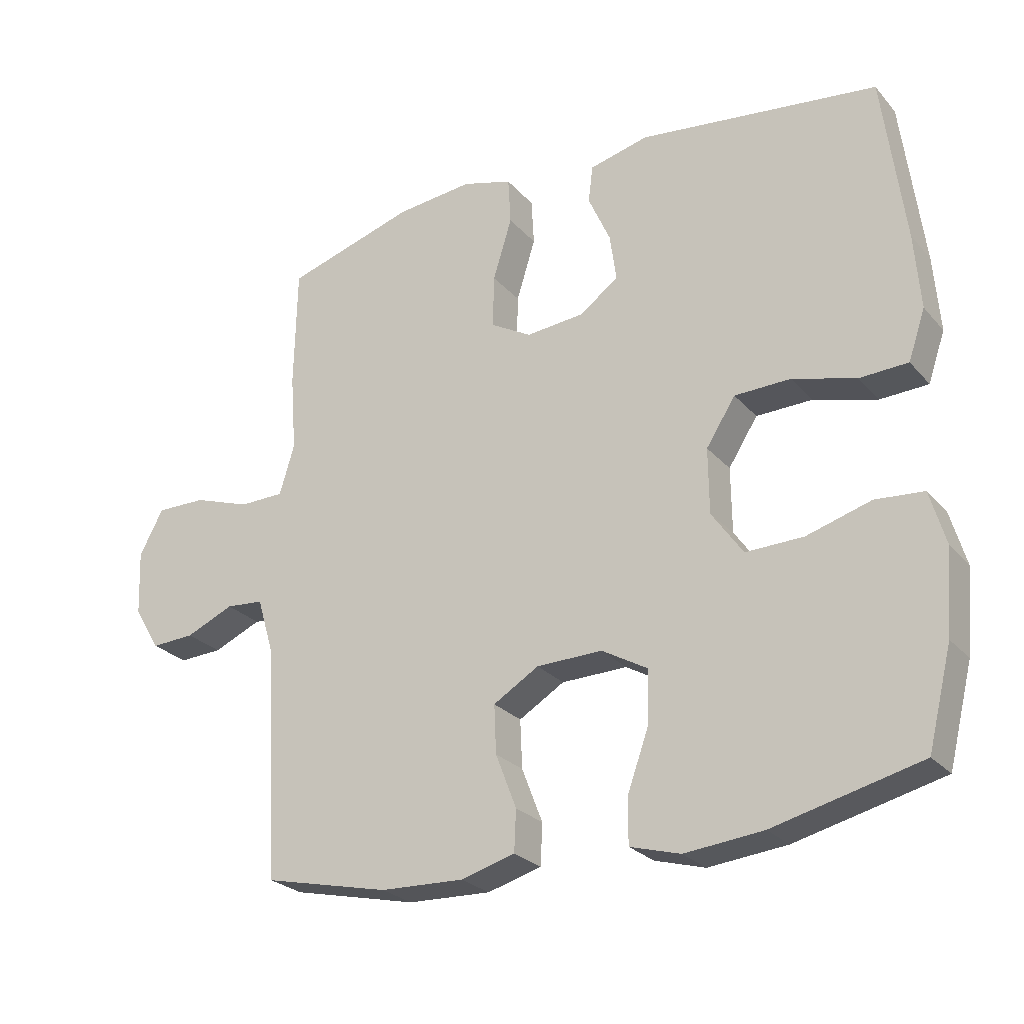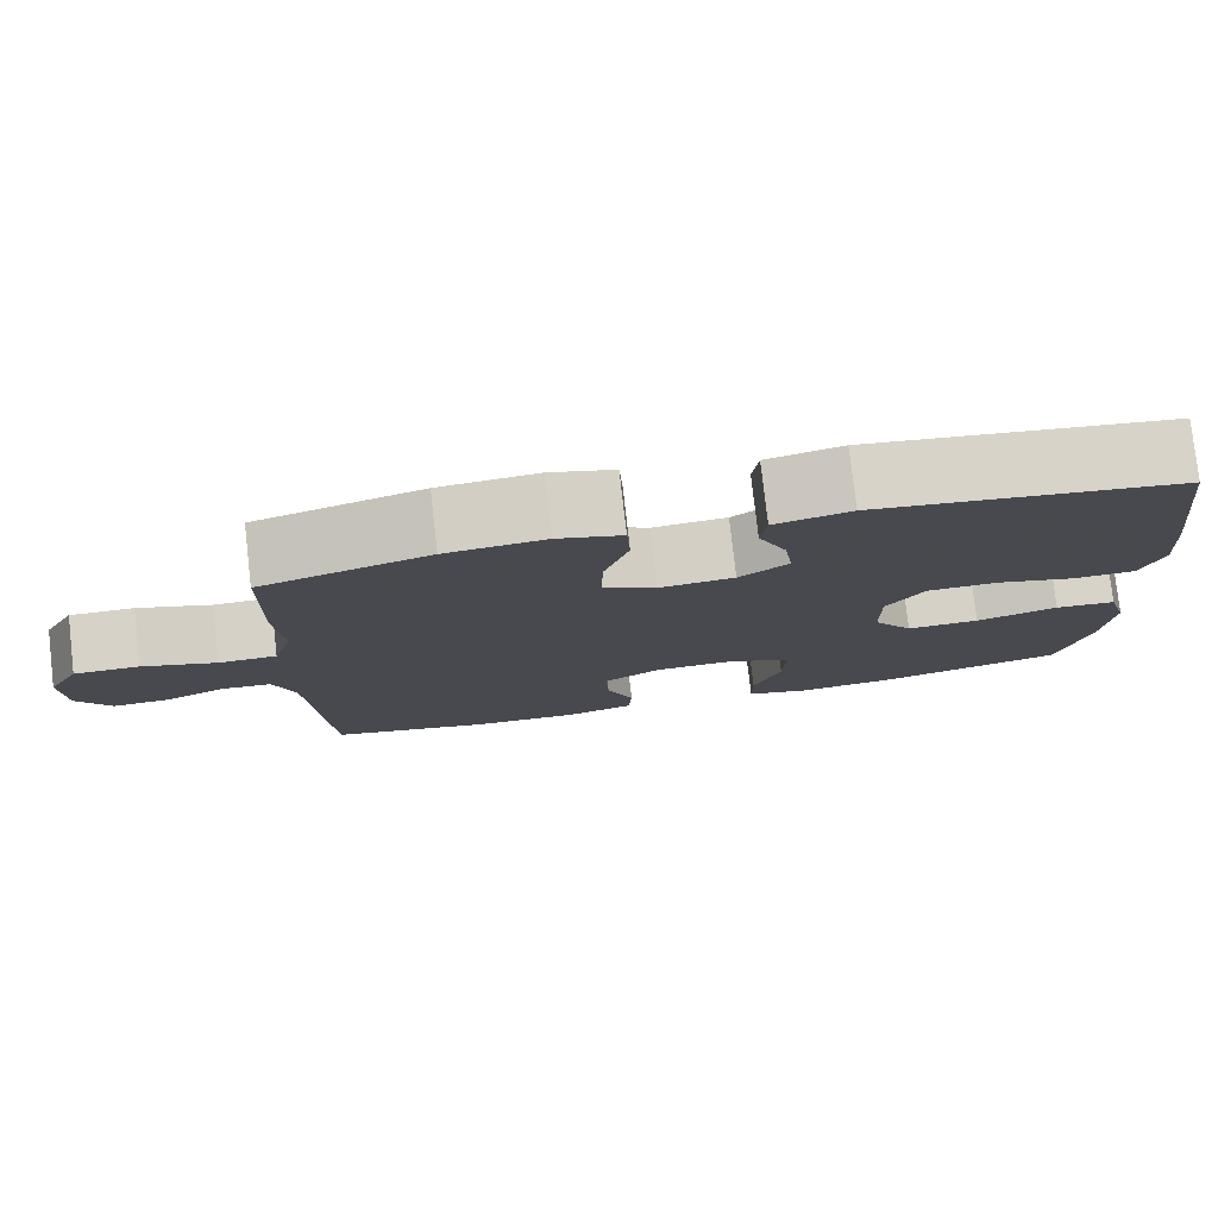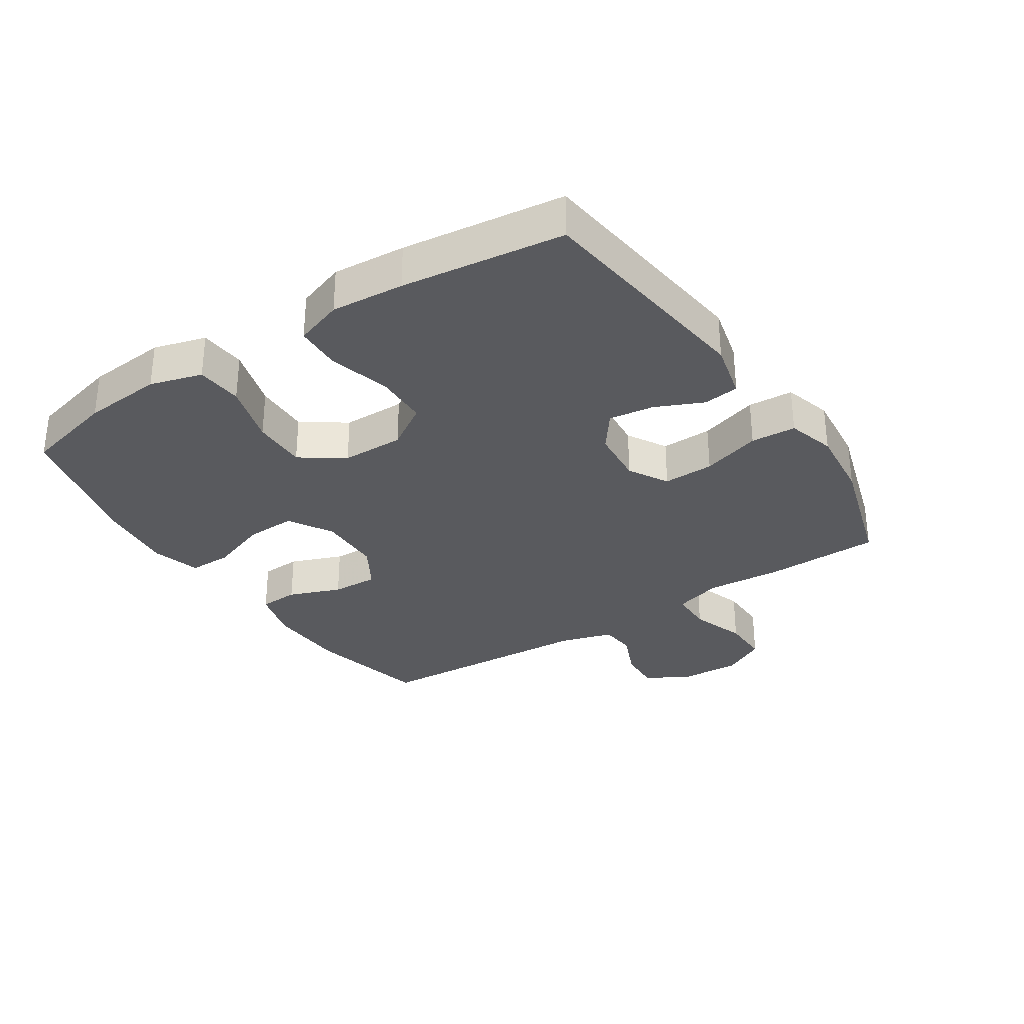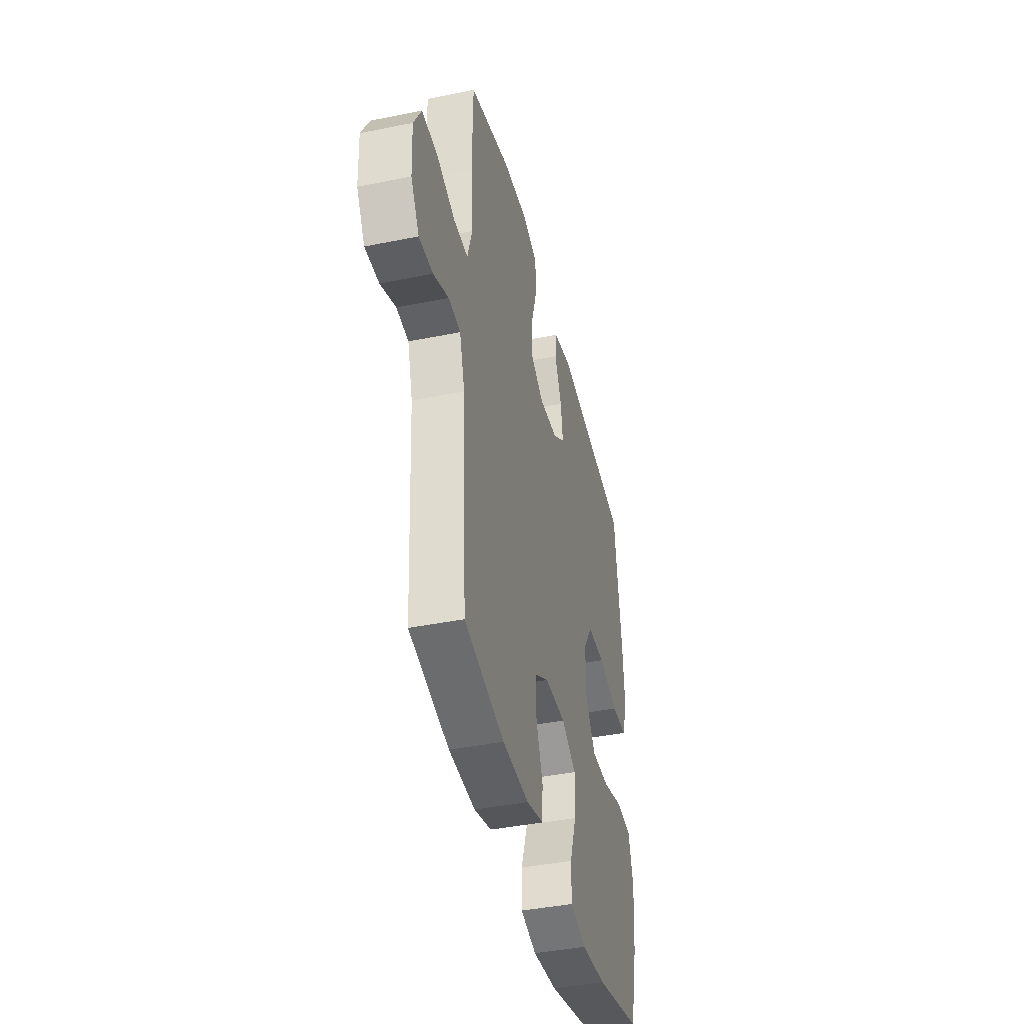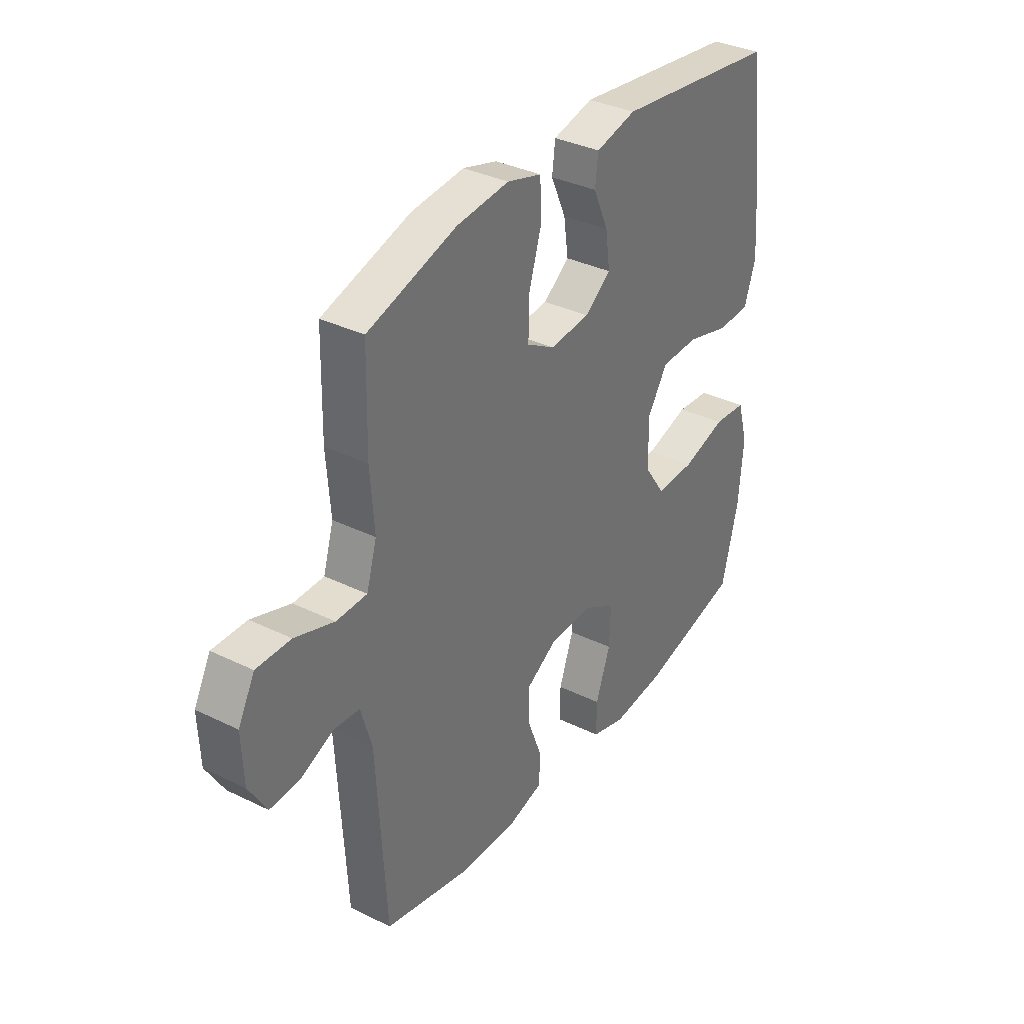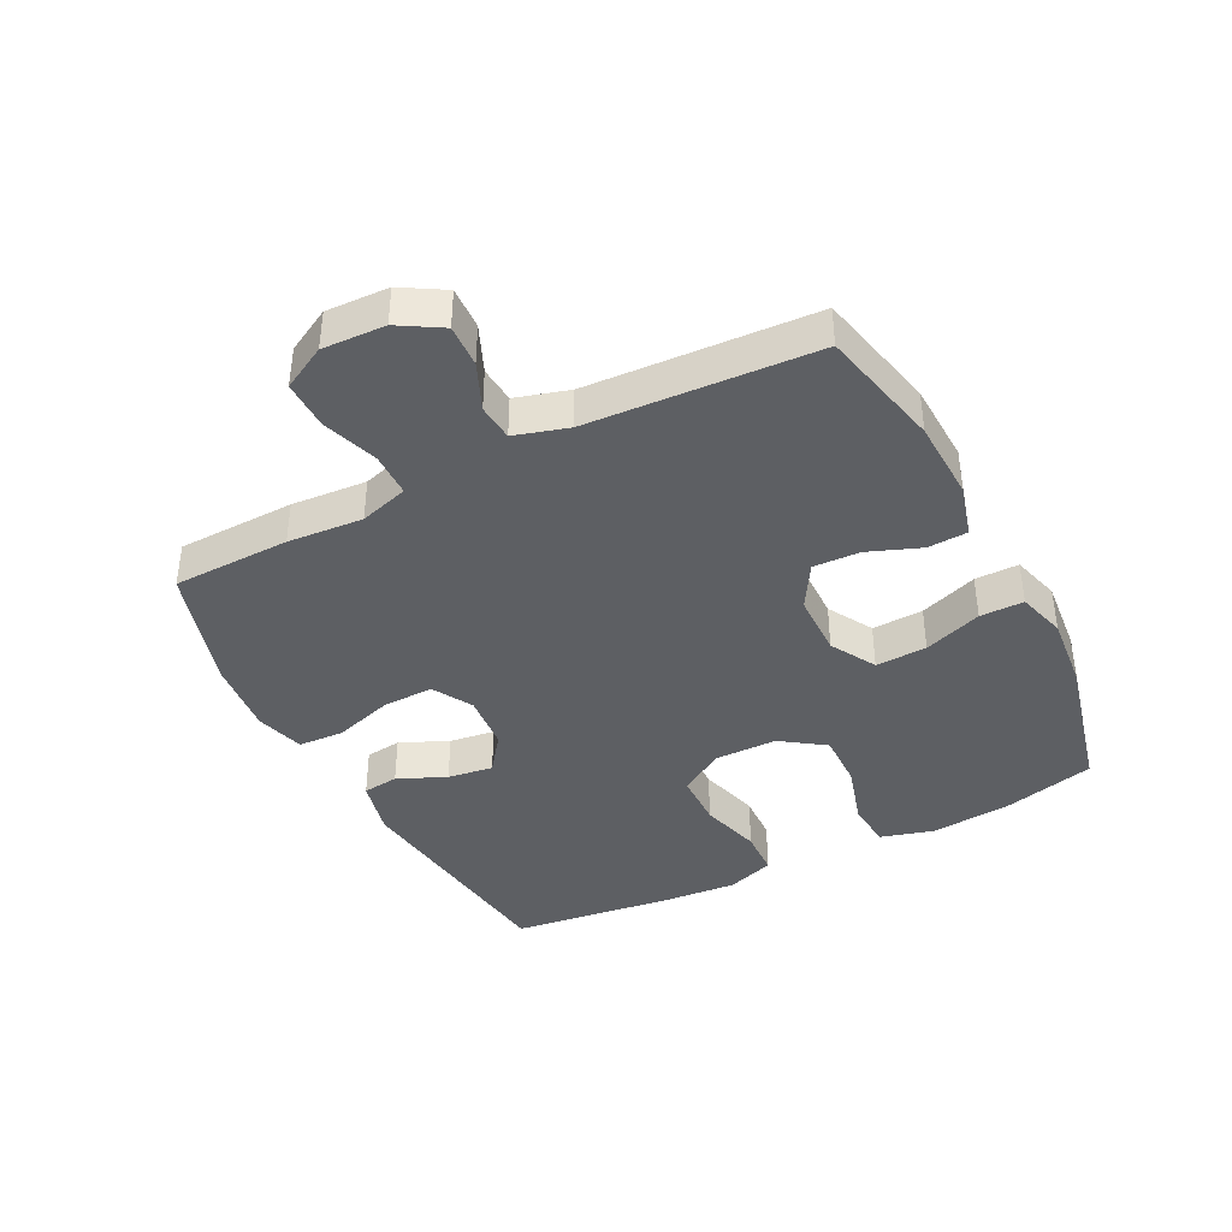
<metadata>
{"format":"obj","ext":"obj","renderer":"f3d","projection":"perspective","resolution":1024,"background":"white","views":[{"elev":-25.7,"azim":-148.9,"up":"+Z"},{"elev":78.6,"azim":173.5,"up":"+Z"},{"elev":-31.5,"azim":-56.7,"up":"+Y"},{"elev":-41.4,"azim":103.8,"up":"+Z"},{"elev":34.9,"azim":123.2,"up":"+Z"},{"elev":-40.1,"azim":117.1,"up":"+Y"}]}
</metadata>
<code>
v 0.5 0.07 0.5
v 0.504 0.07 0.314
v 0.495 0.07 0.195
v 0.518 0.07 0.118
v 0.587 0.07 0.117
v 0.675 0.07 0.147
v 0.752 0.07 0.148
v 0.789 0.07 0.079
v 0.785 0.07 -0.02
v 0.745 0.07 -0.087
v 0.678 0.07 -0.084
v 0.604 0.07 -0.052
v 0.546 0.07 -0.057
v 0.521 0.07 -0.141
v 0.5 0.07 -0.5
v 0.307 0.07 -0.544
v 0.179 0.07 -0.549
v 0.096 0.07 -0.526
v 0.093 0.07 -0.463
v 0.125 0.07 -0.38
v 0.128 0.07 -0.306
v 0.058 0.07 -0.264
v -0.043 0.07 -0.262
v -0.114 0.07 -0.303
v -0.111 0.07 -0.384
v -0.078 0.07 -0.476
v -0.078 0.07 -0.545
v -0.155 0.07 -0.567
v -0.275 0.07 -0.555
v -0.5 0.07 -0.5
v -0.537 0.07 -0.352
v -0.548 0.07 -0.225
v -0.524 0.07 -0.142
v -0.45 0.07 -0.136
v -0.351 0.07 -0.165
v -0.263 0.07 -0.167
v -0.215 0.07 -0.098
v -0.214 0.07 0.002
v -0.259 0.07 0.072
v -0.345 0.07 0.074
v -0.442 0.07 0.047
v -0.516 0.07 0.05
v -0.542 0.07 0.126
v -0.533 0.07 0.242
v -0.5 0.07 0.5
v -0.133 0.07 0.546
v -0.042 0.07 0.524
v -0.035 0.07 0.467
v -0.069 0.07 0.391
v -0.079 0.07 0.319
v -0.02 0.07 0.275
v 0.07 0.07 0.267
v 0.133 0.07 0.303
v 0.131 0.07 0.384
v 0.102 0.07 0.478
v 0.106 0.07 0.55
v 0.183 0.07 0.572
v 0.301 0.07 0.56
v 0.5 0 0.5
v 0.504 0 0.314
v 0.495 0 0.195
v 0.518 0 0.118
v 0.587 0 0.117
v 0.675 0 0.147
v 0.752 0 0.148
v 0.789 0 0.079
v 0.785 0 -0.02
v 0.745 0 -0.087
v 0.678 0 -0.084
v 0.604 0 -0.052
v 0.546 0 -0.057
v 0.521 0 -0.141
v 0.5 0 -0.5
v 0.307 0 -0.544
v 0.179 0 -0.549
v 0.096 0 -0.526
v 0.093 0 -0.463
v 0.125 0 -0.38
v 0.128 0 -0.306
v 0.058 0 -0.264
v -0.043 0 -0.262
v -0.114 0 -0.303
v -0.111 0 -0.384
v -0.078 0 -0.476
v -0.078 0 -0.545
v -0.155 0 -0.567
v -0.275 0 -0.555
v -0.5 0 -0.5
v -0.537 0 -0.352
v -0.548 0 -0.225
v -0.524 0 -0.142
v -0.45 0 -0.136
v -0.351 0 -0.165
v -0.263 0 -0.167
v -0.215 0 -0.098
v -0.214 0 0.002
v -0.259 0 0.072
v -0.345 0 0.074
v -0.442 0 0.047
v -0.516 0 0.05
v -0.542 0 0.126
v -0.533 0 0.242
v -0.5 0 0.5
v -0.133 0 0.546
v -0.042 0 0.524
v -0.035 0 0.467
v -0.069 0 0.391
v -0.079 0 0.319
v -0.02 0 0.275
v 0.07 0 0.267
v 0.133 0 0.303
v 0.131 0 0.384
v 0.102 0 0.478
v 0.106 0 0.55
v 0.183 0 0.572
v 0.301 0 0.56
f 1 2 3
f 58 1 3
f 57 58 3
f 56 57 3
f 55 56 3
f 54 55 3
f 53 54 3 4
f 52 53 4
f 51 52 4
f 47 48 49
f 46 47 49
f 45 46 49
f 44 45 49
f 43 44 49
f 42 43 49
f 41 42 49
f 40 41 49
f 39 40 49 50
f 38 39 50 51
f 33 34 35
f 32 33 35
f 31 32 35
f 30 31 35
f 29 30 35
f 28 29 35
f 27 28 35
f 26 27 35
f 25 26 35
f 24 25 35 36
f 23 24 36 37
f 18 19 20
f 17 18 20
f 16 17 20
f 15 16 20
f 14 15 20
f 13 14 20 21
f 10 11 12
f 9 10 12
f 8 9 12
f 7 8 12
f 6 7 12
f 5 6 12
f 4 5 12 13
f 51 4 13
f 38 51 13
f 37 38 13
f 23 37 13
f 22 23 13
f 13 21 22
f 61 60 59
f 61 59 116
f 61 116 115
f 61 115 114
f 61 114 113
f 61 113 112
f 62 61 112 111
f 62 111 110
f 62 110 109
f 107 106 105
f 107 105 104
f 107 104 103
f 107 103 102
f 107 102 101
f 107 101 100
f 107 100 99
f 107 99 98
f 108 107 98 97
f 109 108 97 96
f 93 92 91
f 93 91 90
f 93 90 89
f 93 89 88
f 93 88 87
f 93 87 86
f 93 86 85
f 93 85 84
f 93 84 83
f 94 93 83 82
f 95 94 82 81
f 78 77 76
f 78 76 75
f 78 75 74
f 78 74 73
f 78 73 72
f 79 78 72 71
f 70 69 68
f 70 68 67
f 70 67 66
f 70 66 65
f 70 65 64
f 70 64 63
f 71 70 63 62
f 71 62 109
f 71 109 96
f 71 96 95
f 71 95 81
f 71 81 80
f 80 79 71
f 1 59 60 2
f 2 60 61 3
f 3 61 62 4
f 4 62 63 5
f 5 63 64 6
f 6 64 65 7
f 7 65 66 8
f 8 66 67 9
f 9 67 68 10
f 10 68 69 11
f 11 69 70 12
f 12 70 71 13
f 13 71 72 14
f 14 72 73 15
f 15 73 74 16
f 16 74 75 17
f 17 75 76 18
f 18 76 77 19
f 19 77 78 20
f 20 78 79 21
f 21 79 80 22
f 22 80 81 23
f 23 81 82 24
f 24 82 83 25
f 25 83 84 26
f 26 84 85 27
f 27 85 86 28
f 28 86 87 29
f 29 87 88 30
f 30 88 89 31
f 31 89 90 32
f 32 90 91 33
f 33 91 92 34
f 34 92 93 35
f 35 93 94 36
f 36 94 95 37
f 37 95 96 38
f 38 96 97 39
f 39 97 98 40
f 40 98 99 41
f 41 99 100 42
f 42 100 101 43
f 43 101 102 44
f 44 102 103 45
f 45 103 104 46
f 46 104 105 47
f 47 105 106 48
f 48 106 107 49
f 49 107 108 50
f 50 108 109 51
f 51 109 110 52
f 52 110 111 53
f 53 111 112 54
f 54 112 113 55
f 55 113 114 56
f 56 114 115 57
f 57 115 116 58
f 58 116 59 1

</code>
